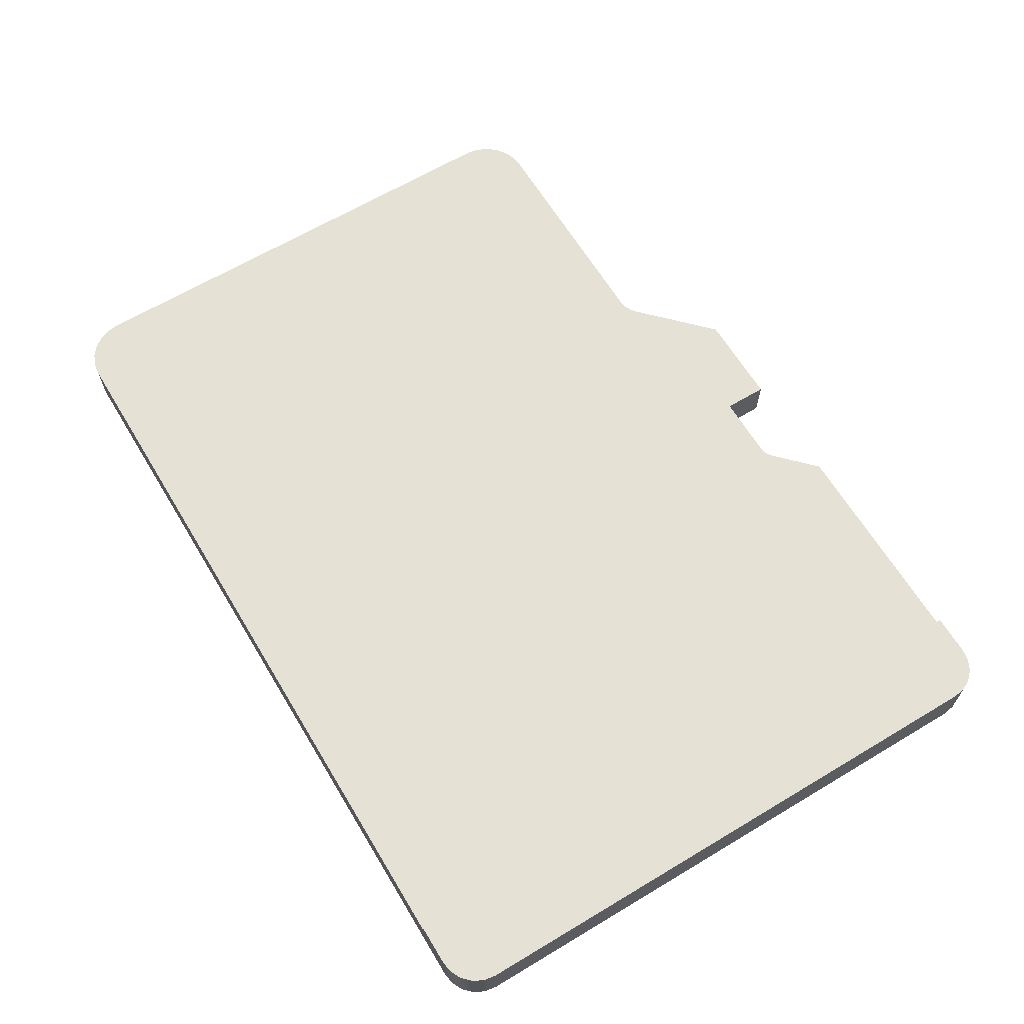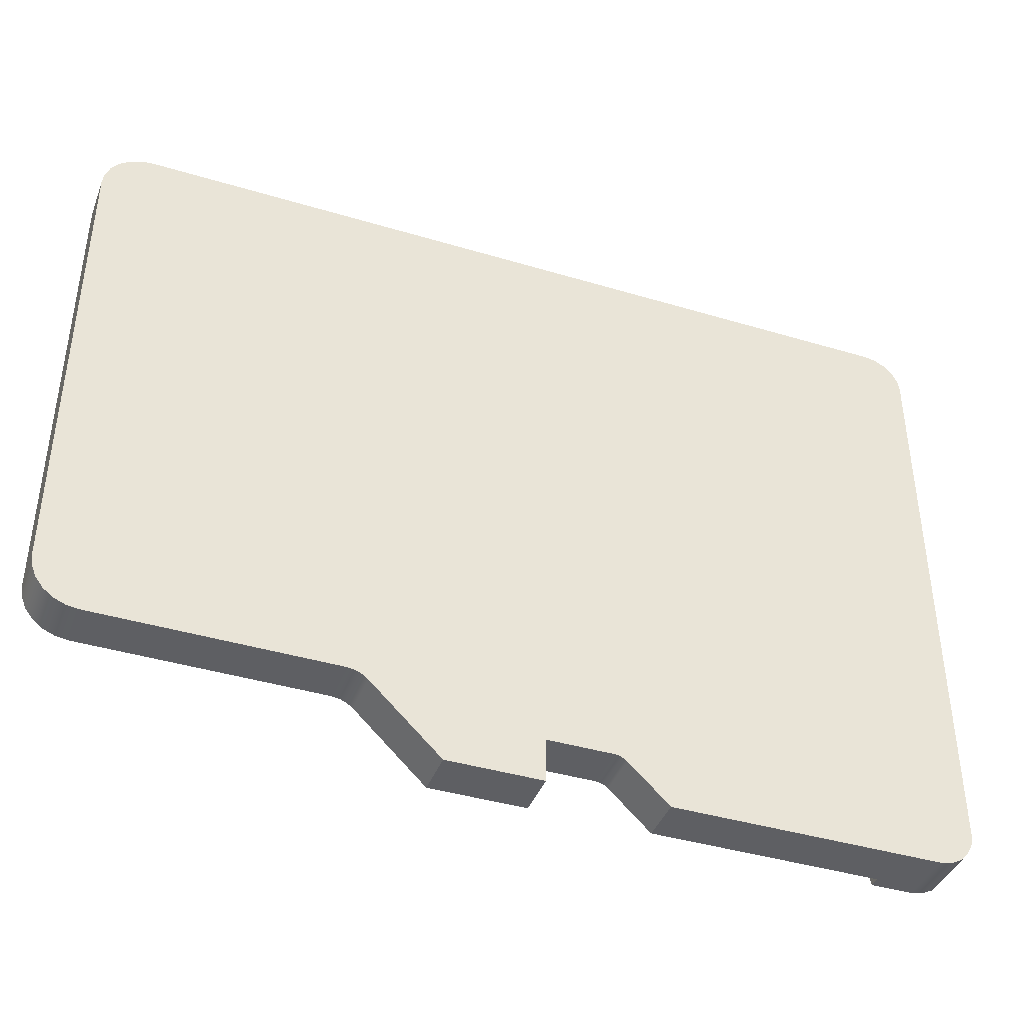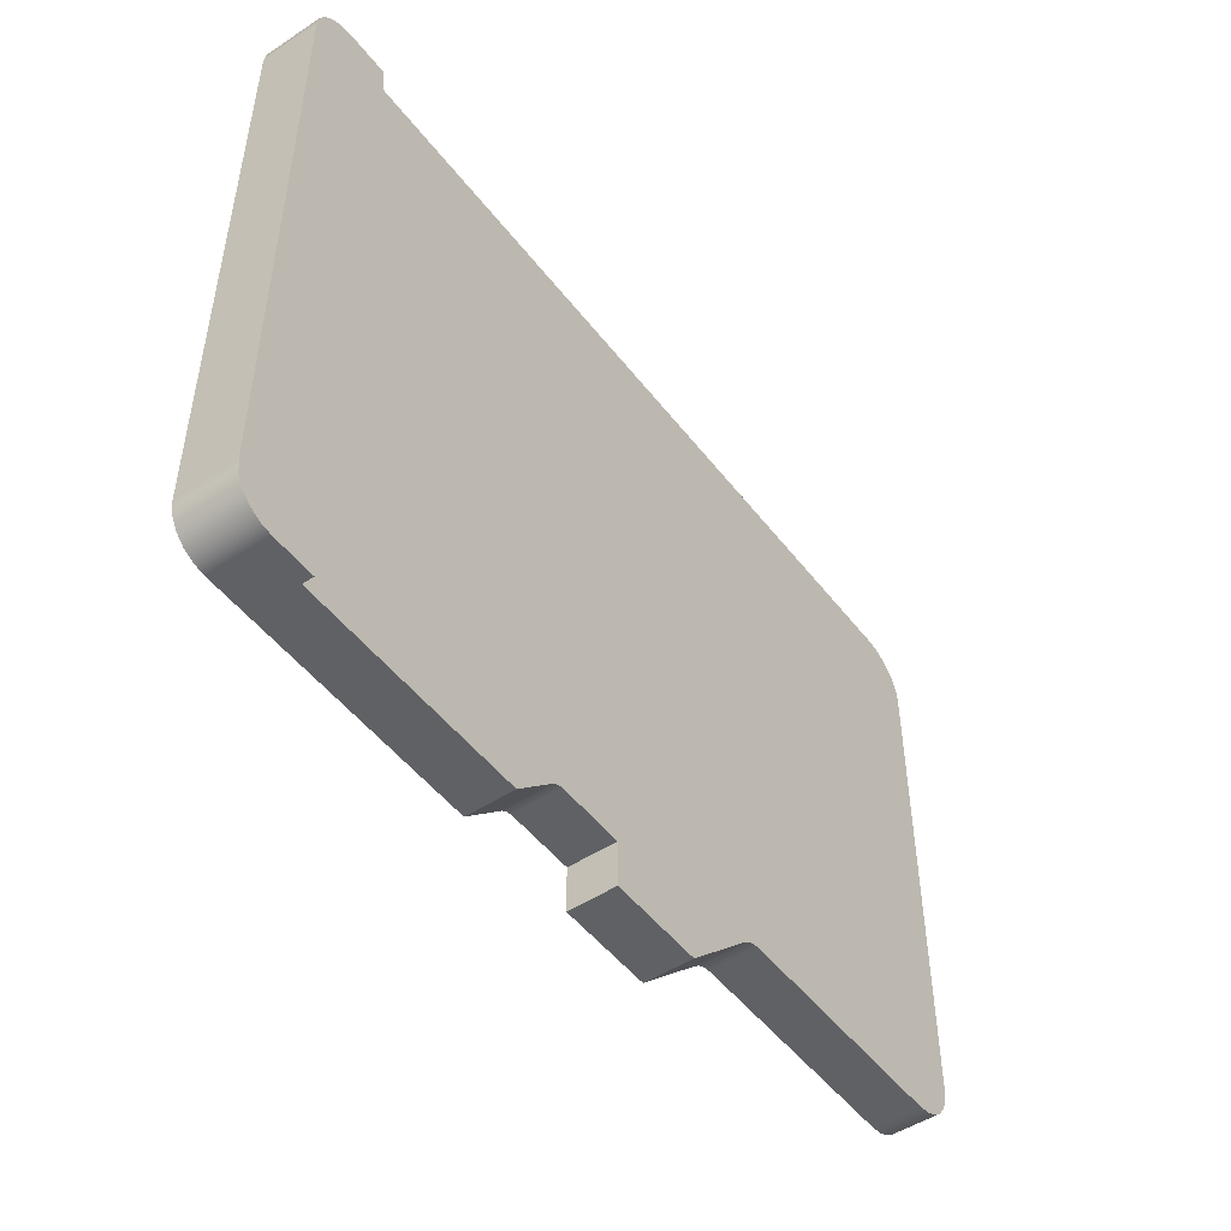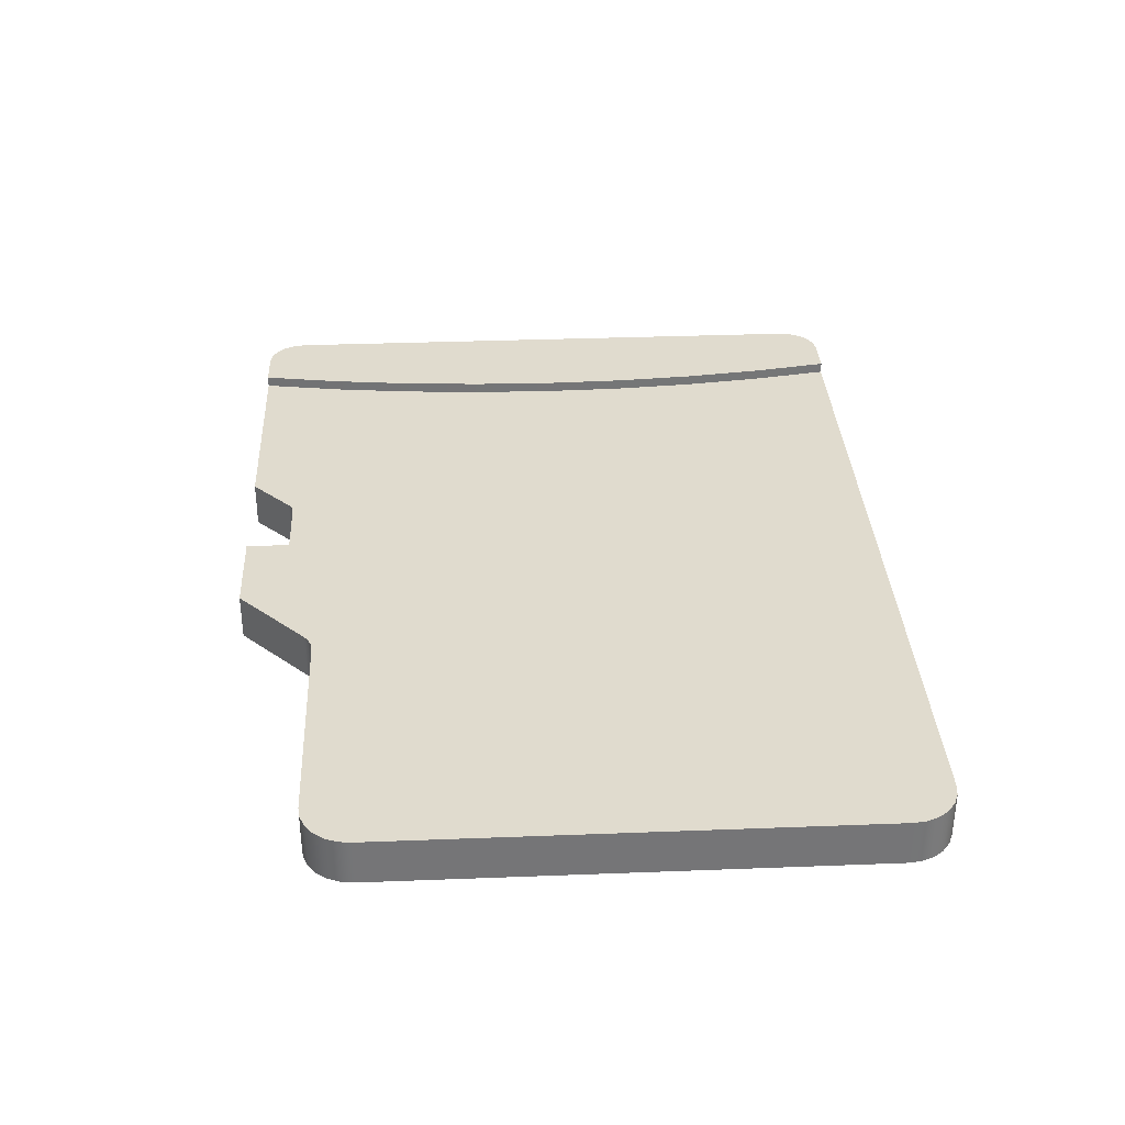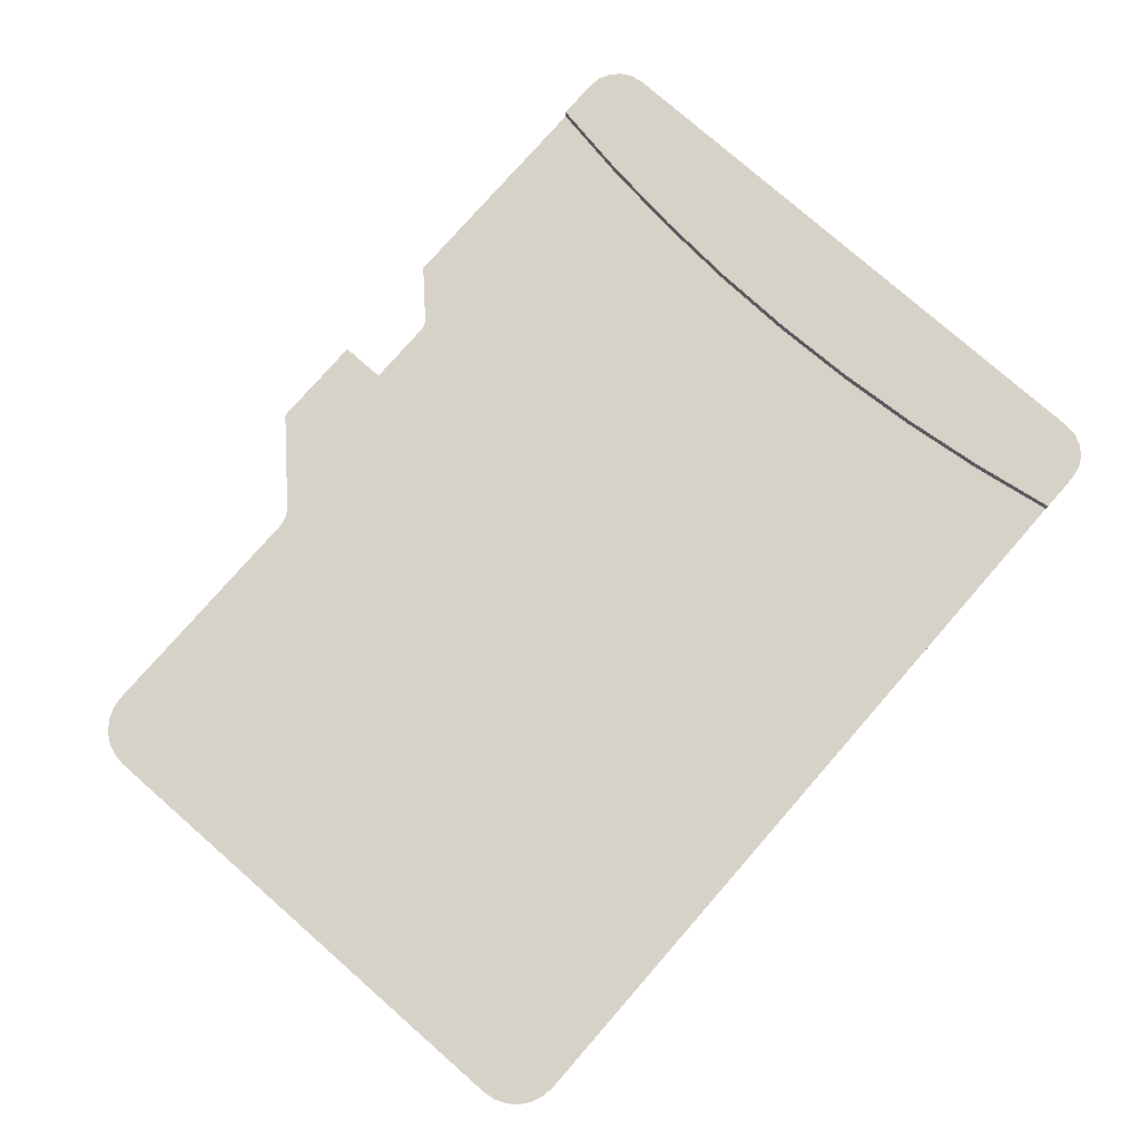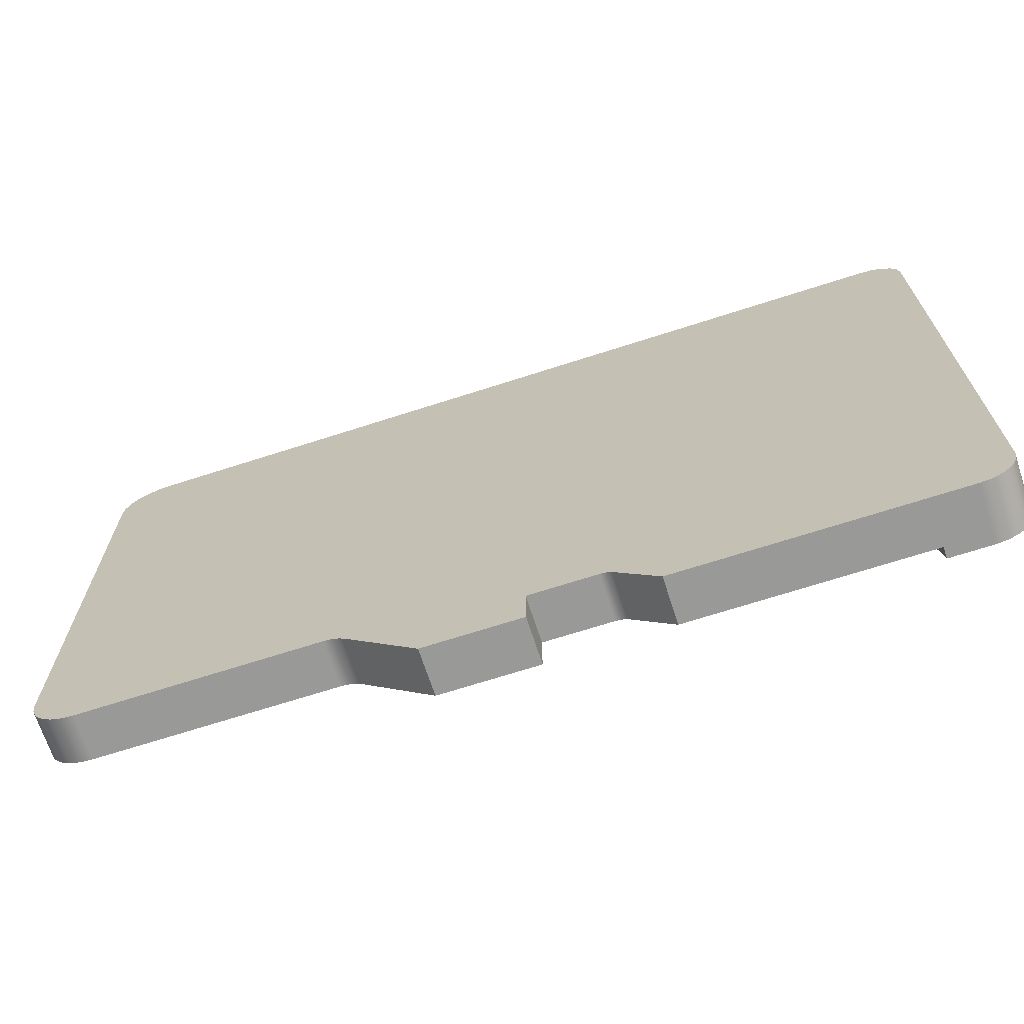
<metadata>
{"format":"obj","ext":"obj","renderer":"f3d","projection":"perspective","resolution":1024,"background":"white","views":[{"elev":64.5,"azim":-121.1,"up":"+Z"},{"elev":-41.0,"azim":159.9,"up":"+Y"},{"elev":-49.4,"azim":-54.0,"up":"+Y"},{"elev":33.7,"azim":87.0,"up":"+Z"},{"elev":78.1,"azim":131.2,"up":"+Z"},{"elev":-68.8,"azim":-162.1,"up":"+Y"}]}
</metadata>
<code>
v -0.6106 -0.5514 0.077
v -0.5882 -0.415 0.077
v -0.5721 -0.2777 0.077
v -0.5625 -0.1398 0.077
v -0.5593 -0.001528 0.077
v -0.5625 0.1367 0.077
v -0.5721 0.2746 0.077
v -0.5882 0.412 0.077
v -0.6106 0.5484 0.077
v -0.6106 0.5484 0.095
v -0.5882 0.412 0.095
v -0.5721 0.2746 0.095
v -0.5625 0.1367 0.095
v -0.5593 -0.001528 0.095
v -0.5625 -0.1398 0.095
v -0.5721 -0.2777 0.095
v -0.5882 -0.415 0.095
v -0.6106 -0.5514 0.095
v -0.7442 -0.4864 0.095
v -0.7411 -0.5065 0.095
v -0.7318 -0.5247 0.095
v -0.7175 -0.539 0.095
v -0.6993 -0.5483 0.095
v -0.6792 -0.5514 0.095
v -0.6106 -0.5514 0.095
v -0.5882 -0.415 0.095
v -0.5721 -0.2777 0.095
v -0.5625 -0.1398 0.095
v -0.5593 -0.001528 0.095
v -0.5625 0.1367 0.095
v -0.5721 0.2746 0.095
v -0.5882 0.412 0.095
v -0.6106 0.5484 0.095
v -0.6792 0.5484 0.095
v -0.6993 0.5452 0.095
v -0.7175 0.536 0.095
v -0.7318 0.5216 0.095
v -0.7411 0.5035 0.095
v -0.7442 0.4834 0.095
v -0.6106 0.5484 0.077
v -0.5882 0.412 0.077
v -0.5721 0.2746 0.077
v -0.5625 0.1367 0.077
v -0.5593 -0.001528 0.077
v -0.5625 -0.1398 0.077
v -0.5721 -0.2777 0.077
v -0.5882 -0.415 0.077
v -0.6106 -0.5514 0.077
v -0.2291 -0.5514 0.077
v -0.1612 -0.486 0.077
v -0.1551 -0.4815 0.077
v -0.148 -0.4786 0.077
v -0.1404 -0.4776 0.077
v -0.0301 -0.4776 0.077
v -0.0301 -0.5514 0.077
v 0.1292 -0.5514 0.077
v 0.2473 -0.4376 0.077
v 0.2576 -0.43 0.077
v 0.2694 -0.4252 0.077
v 0.282 -0.4236 0.077
v 0.6758 -0.4236 0.077
v 0.6965 -0.4209 0.077
v 0.7158 -0.4129 0.077
v 0.7323 -0.4002 0.077
v 0.745 -0.3836 0.077
v 0.753 -0.3643 0.077
v 0.7558 -0.3436 0.077
v 0.7558 0.4684 0.077
v 0.753 0.4891 0.077
v 0.745 0.5084 0.077
v 0.7323 0.525 0.077
v 0.7158 0.5377 0.077
v 0.6965 0.5457 0.077
v 0.6758 0.5484 0.077
v -0.6792 -0.5514 0
v -0.2291 -0.5514 0
v -0.2291 -0.5514 0.077
v -0.6106 -0.5514 0.077
v -0.6106 -0.5514 0.095
v -0.6792 -0.5514 0.095
v 0.282 -0.4236 0
v 0.6758 -0.4236 0
v 0.6758 -0.4236 0.077
v 0.282 -0.4236 0.077
v 0.2473 -0.4376 0
v 0.2576 -0.43 0
v 0.2694 -0.4252 0
v 0.282 -0.4236 0
v 0.282 -0.4236 0.077
v 0.2694 -0.4252 0.077
v 0.2576 -0.43 0.077
v 0.2473 -0.4376 0.077
v 0.1292 -0.5514 0
v 0.2473 -0.4376 0
v 0.2473 -0.4376 0.077
v 0.1292 -0.5514 0.077
v -0.0301 -0.5514 0
v 0.1292 -0.5514 0
v 0.1292 -0.5514 0.077
v -0.0301 -0.5514 0.077
v -0.0301 -0.4776 0
v -0.0301 -0.5514 0
v -0.0301 -0.5514 0.077
v -0.0301 -0.4776 0.077
v -0.1404 -0.4776 0
v -0.0301 -0.4776 0
v -0.0301 -0.4776 0.077
v -0.1404 -0.4776 0.077
v -0.1612 -0.486 0
v -0.1551 -0.4815 0
v -0.148 -0.4786 0
v -0.1404 -0.4776 0
v -0.1404 -0.4776 0.077
v -0.148 -0.4786 0.077
v -0.1551 -0.4815 0.077
v -0.1612 -0.486 0.077
v -0.2291 -0.5514 0
v -0.1612 -0.486 0
v -0.1612 -0.486 0.077
v -0.2291 -0.5514 0.077
v -0.7442 -0.4864 0
v -0.7411 -0.5065 0
v -0.7318 -0.5247 0
v -0.7175 -0.539 0
v -0.6993 -0.5483 0
v -0.6792 -0.5514 0
v -0.6792 -0.5514 0.095
v -0.6993 -0.5483 0.095
v -0.7175 -0.539 0.095
v -0.7318 -0.5247 0.095
v -0.7411 -0.5065 0.095
v -0.7442 -0.4864 0.095
v -0.7442 0.4834 0
v -0.7442 -0.4864 0
v -0.7442 -0.4864 0.095
v -0.7442 0.4834 0.095
v -0.6792 0.5484 0
v -0.6993 0.5452 0
v -0.7175 0.536 0
v -0.7318 0.5216 0
v -0.7411 0.5035 0
v -0.7442 0.4834 0
v -0.7442 0.4834 0.095
v -0.7411 0.5035 0.095
v -0.7318 0.5216 0.095
v -0.7175 0.536 0.095
v -0.6993 0.5452 0.095
v -0.6792 0.5484 0.095
v -0.6106 0.5484 0.077
v 0.6758 0.5484 0.077
v 0.6758 0.5484 0
v -0.6792 0.5484 0
v -0.6792 0.5484 0.095
v -0.6106 0.5484 0.095
v 0.7558 0.4684 0
v 0.753 0.4891 0
v 0.745 0.5084 0
v 0.7323 0.525 0
v 0.7158 0.5377 0
v 0.6965 0.5457 0
v 0.6758 0.5484 0
v 0.6758 0.5484 0.077
v 0.6965 0.5457 0.077
v 0.7158 0.5377 0.077
v 0.7323 0.525 0.077
v 0.745 0.5084 0.077
v 0.753 0.4891 0.077
v 0.7558 0.4684 0.077
v 0.7558 -0.3436 0
v 0.7558 0.4684 0
v 0.7558 0.4684 0.077
v 0.7558 -0.3436 0.077
v 0.6758 -0.4236 0
v 0.6965 -0.4209 0
v 0.7158 -0.4129 0
v 0.7323 -0.4002 0
v 0.745 -0.3836 0
v 0.753 -0.3643 0
v 0.7558 -0.3436 0
v 0.7558 -0.3436 0.077
v 0.753 -0.3643 0.077
v 0.745 -0.3836 0.077
v 0.7323 -0.4002 0.077
v 0.7158 -0.4129 0.077
v 0.6965 -0.4209 0.077
v 0.6758 -0.4236 0.077
v -0.6792 0.5484 0
v 0.6758 0.5484 0
v 0.6965 0.5457 0
v 0.7158 0.5377 0
v 0.7323 0.525 0
v 0.745 0.5084 0
v 0.753 0.4891 0
v 0.7558 0.4684 0
v 0.7558 -0.3436 0
v 0.753 -0.3643 0
v 0.745 -0.3836 0
v 0.7323 -0.4002 0
v 0.7158 -0.4129 0
v 0.6965 -0.4209 0
v 0.6758 -0.4236 0
v 0.282 -0.4236 0
v 0.2694 -0.4252 0
v 0.2576 -0.43 0
v 0.2473 -0.4376 0
v 0.1292 -0.5514 0
v -0.0301 -0.5514 0
v -0.0301 -0.4776 0
v -0.1404 -0.4776 0
v -0.148 -0.4786 0
v -0.1551 -0.4815 0
v -0.1612 -0.486 0
v -0.2291 -0.5514 0
v -0.6792 -0.5514 0
v -0.6993 -0.5483 0
v -0.7175 -0.539 0
v -0.7318 -0.5247 0
v -0.7411 -0.5065 0
v -0.7442 -0.4864 0
v -0.7442 0.4834 0
v -0.7411 0.5035 0
v -0.7318 0.5216 0
v -0.7175 0.536 0
v -0.6993 0.5452 0
g 6e3787fa-e33a-11ea-b1fe-54bf646e7e1f
f 18 1 17
f 17 1 2
f 17 2 16
f 16 2 3
f 16 3 15
f 15 3 4
f 15 4 14
f 14 4 5
f 14 5 13
f 13 5 6
f 13 6 12
f 12 6 7
f 12 7 11
f 11 7 8
f 11 8 10
f 10 8 9
g 6e3e659e-e33a-11ea-988e-54bf646e7e1f
f 20 21 19
f 19 21 22
f 19 22 23
f 23 24 19
f 19 24 26
f 19 26 27
f 24 25 26
f 27 28 19
f 19 28 29
f 19 29 39
f 39 29 30
f 39 30 31
f 31 32 39
f 39 32 34
f 39 34 35
f 32 33 34
f 35 36 39
f 39 36 37
f 39 37 38
g 6d9382a8-e33a-11ea-97e4-54bf646e7e1f
f 40 41 74
f 74 41 42
f 74 42 43
f 44 58 43
f 43 58 59
f 43 59 74
f 74 59 60
f 74 60 68
f 68 60 67
f 67 60 61
f 67 61 66
f 66 61 65
f 65 61 64
f 64 61 63
f 63 61 62
f 45 53 44
f 44 53 54
f 44 54 58
f 58 54 57
f 57 54 56
f 56 54 55
f 46 51 45
f 45 51 52
f 45 52 53
f 47 49 46
f 46 49 50
f 46 50 51
f 47 48 49
f 68 69 74
f 74 69 70
f 74 70 71
f 71 72 74
f 74 72 73
g 6d02ddf0-e33a-11ea-9d86-54bf646e7e1f
f 80 75 78
f 78 75 76
f 78 76 77
f 78 79 80
g 6c69d4f4-e33a-11ea-9d4a-54bf646e7e1f
f 81 82 84
f 84 82 83
g 6c6fef58-e33a-11ea-ab70-54bf646e7e1f
f 92 85 91
f 91 85 86
f 91 86 87
f 88 89 87
f 87 89 90
f 87 90 91
g 6c7a4f64-e33a-11ea-9372-54bf646e7e1f
f 93 94 96
f 96 94 95
g 6caa8650-e33a-11ea-b1ce-54bf646e7e1f
f 97 98 100
f 100 98 99
g 6cb386c6-e33a-11ea-96dc-54bf646e7e1f
f 101 102 104
f 104 102 103
g 6cbc875a-e33a-11ea-91dd-54bf646e7e1f
f 105 106 108
f 108 106 107
g 6cc5aeec-e33a-11ea-943e-54bf646e7e1f
f 116 109 115
f 115 109 110
f 115 110 111
f 112 113 111
f 111 113 114
f 111 114 115
g 6cf9b662-e33a-11ea-ae31-54bf646e7e1f
f 117 118 120
f 120 118 119
g 6d0c2c86-e33a-11ea-ad14-54bf646e7e1f
f 132 121 131
f 131 121 122
f 131 122 130
f 130 122 123
f 130 123 129
f 129 123 124
f 129 124 128
f 128 124 125
f 128 125 127
f 127 125 126
g 6d155422-e33a-11ea-9816-54bf646e7e1f
f 133 134 136
f 136 134 135
g 6d1e54ac-e33a-11ea-b539-54bf646e7e1f
f 148 137 147
f 147 137 138
f 147 138 146
f 146 138 139
f 146 139 145
f 145 139 140
f 145 140 144
f 144 140 141
f 144 141 143
f 143 141 142
g 6d536d8c-e33a-11ea-be33-54bf646e7e1f
f 150 151 149
f 149 151 152
f 149 152 153
f 153 154 149
g 6d5ac05e-e33a-11ea-b5f3-54bf646e7e1f
f 168 155 167
f 167 155 156
f 167 156 166
f 166 156 157
f 166 157 165
f 165 157 158
f 165 158 164
f 164 158 159
f 164 159 163
f 163 159 160
f 163 160 162
f 162 160 161
g 6d6128ec-e33a-11ea-99f2-54bf646e7e1f
f 169 170 172
f 172 170 171
g 6d676a5c-e33a-11ea-9bc1-54bf646e7e1f
f 186 173 185
f 185 173 174
f 185 174 184
f 184 174 175
f 184 175 183
f 183 175 176
f 183 176 182
f 182 176 177
f 182 177 181
f 181 177 178
f 181 178 180
f 180 178 179
g 6d9a3938-e33a-11ea-a8d7-54bf646e7e1f
f 188 203 187
f 187 203 208
f 187 208 209
f 189 190 188
f 188 190 191
f 188 191 192
f 192 193 188
f 188 193 194
f 188 194 202
f 202 194 195
f 202 195 201
f 201 195 196
f 201 196 197
f 197 198 201
f 201 198 199
f 201 199 200
f 202 203 188
f 203 204 208
f 208 204 205
f 208 205 206
f 206 207 208
f 187 209 220
f 220 209 210
f 220 210 211
f 220 211 219
f 219 211 212
f 219 212 213
f 213 214 219
f 219 214 218
f 218 214 217
f 217 214 216
f 216 214 215
f 220 221 187
f 187 221 222
f 187 222 223
f 223 224 187

</code>
